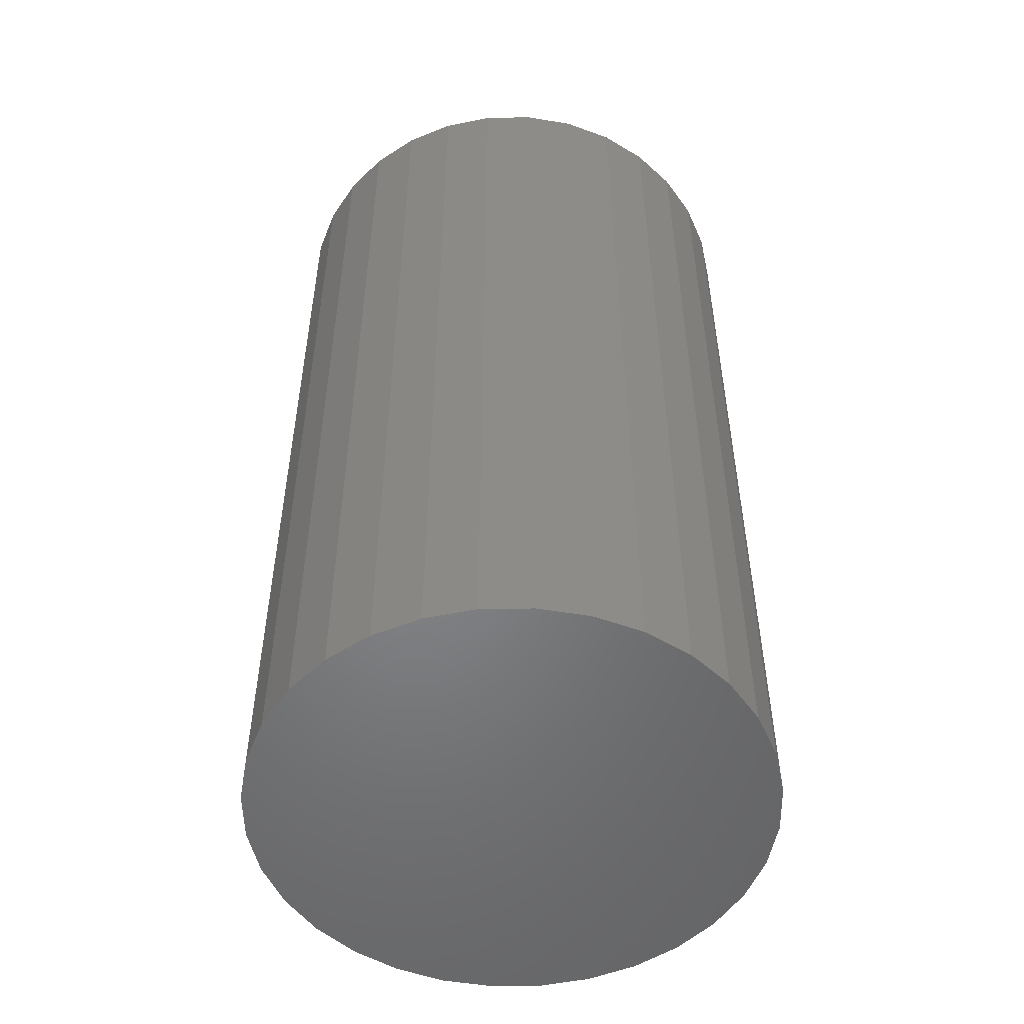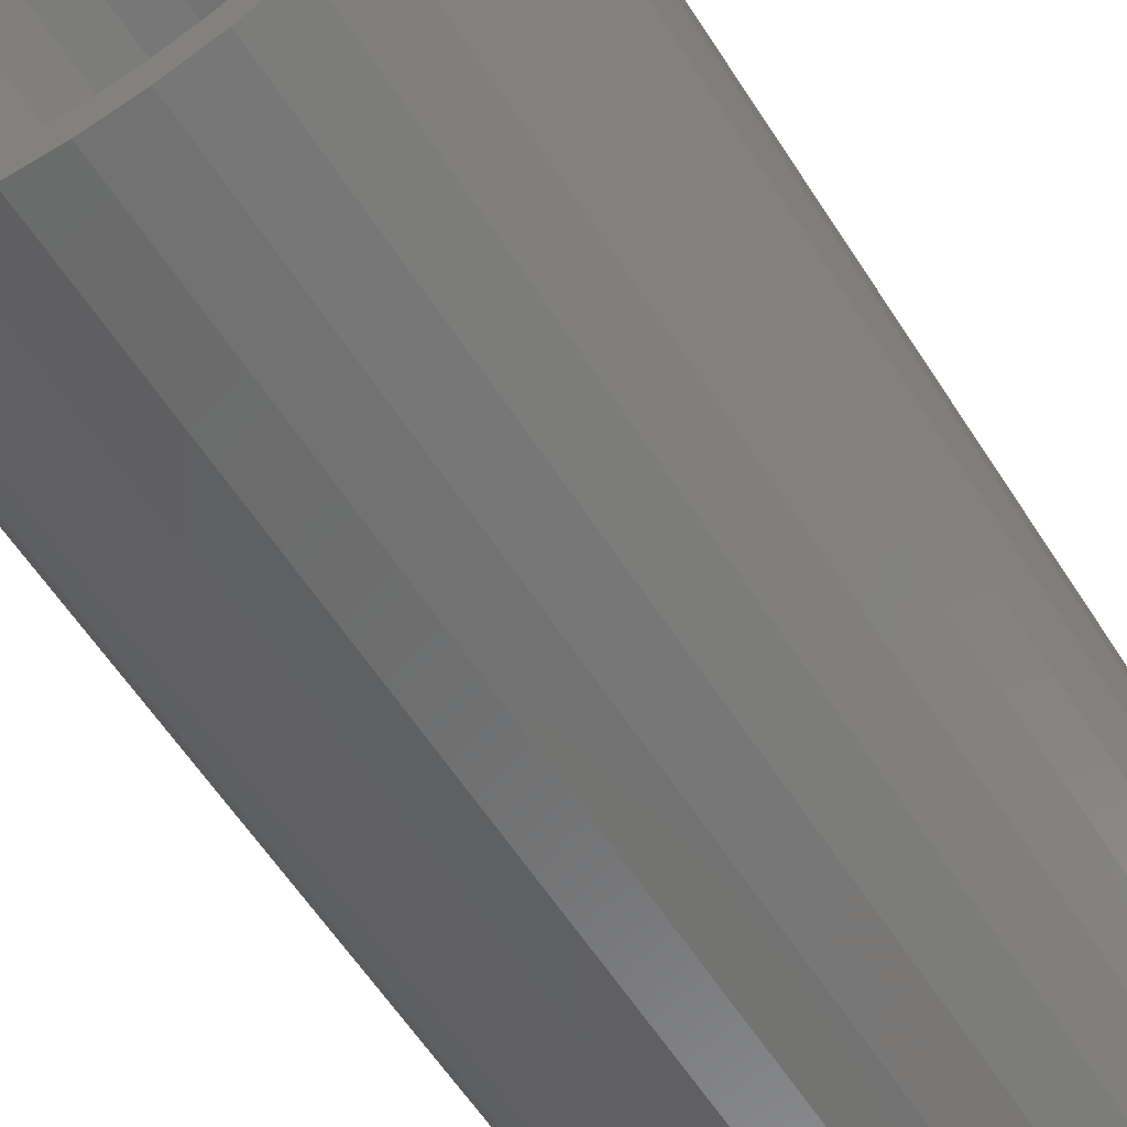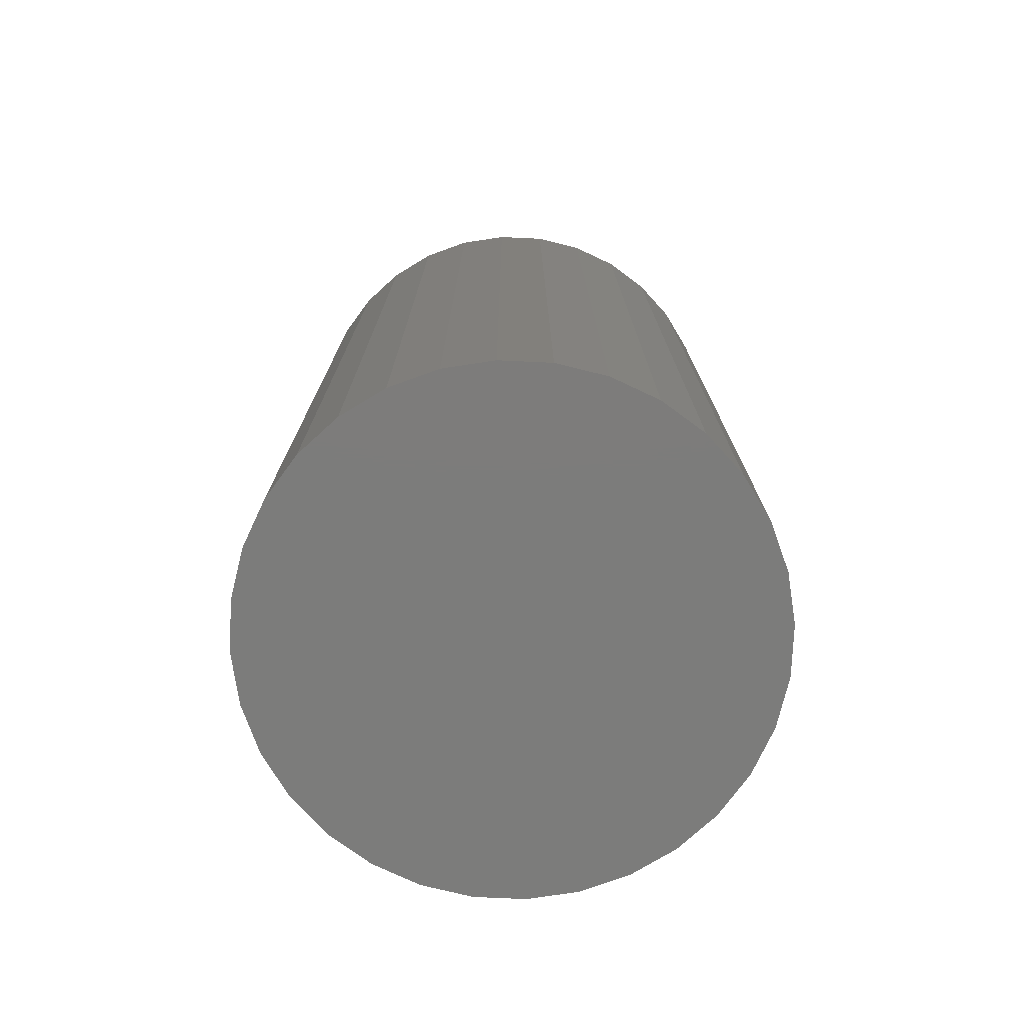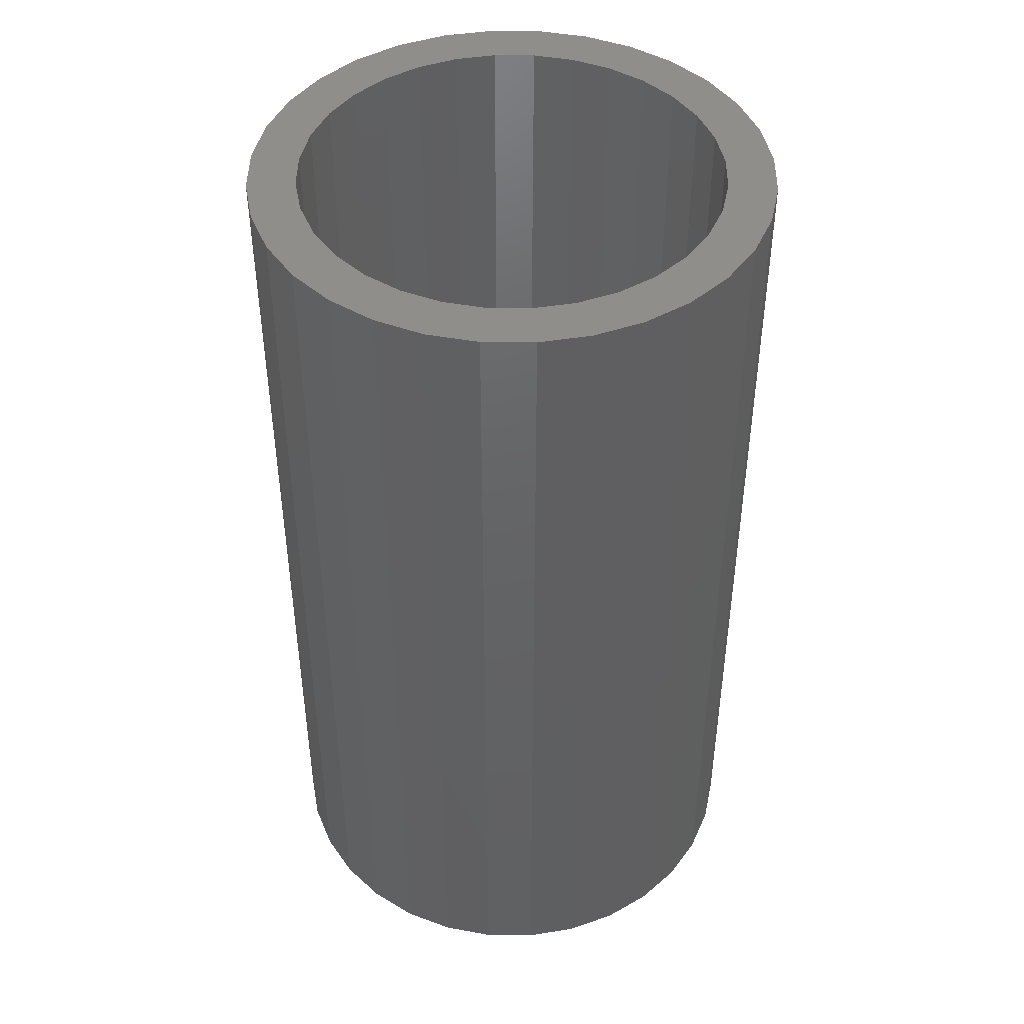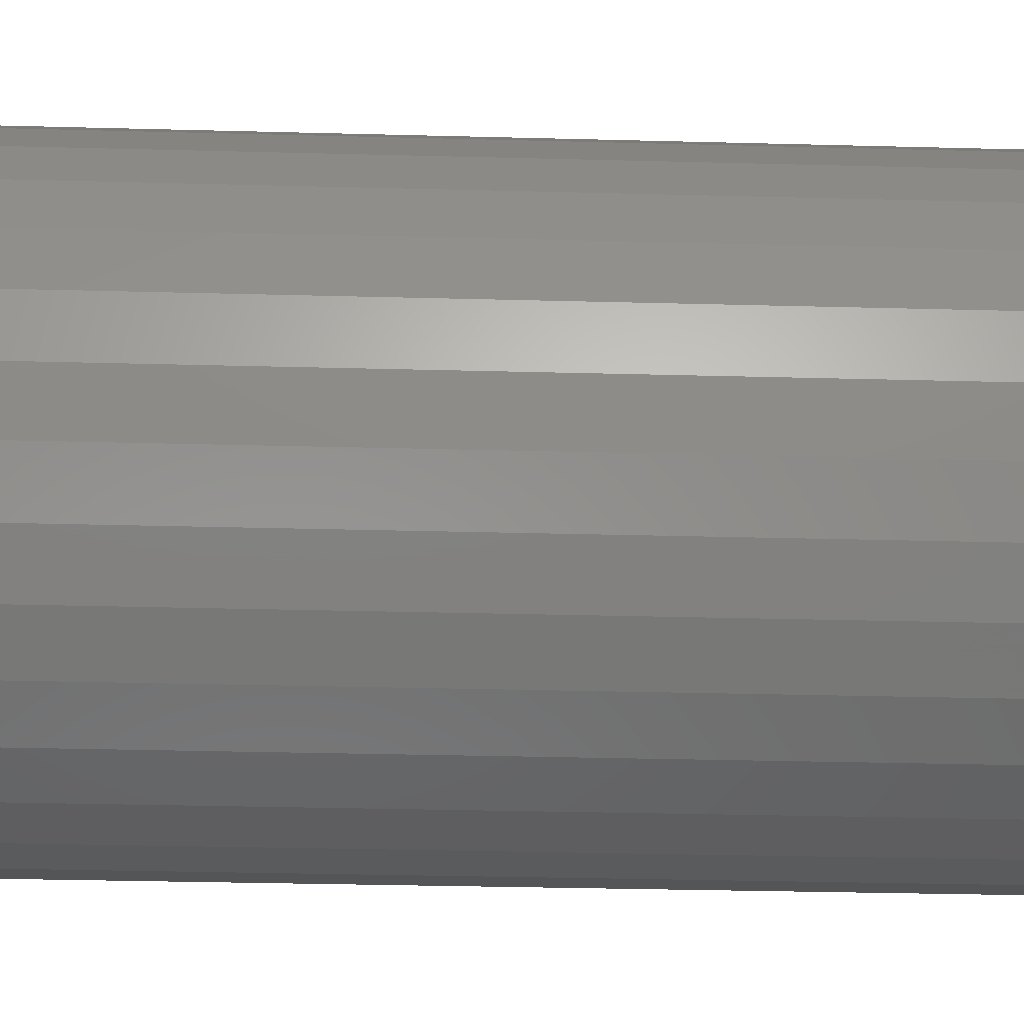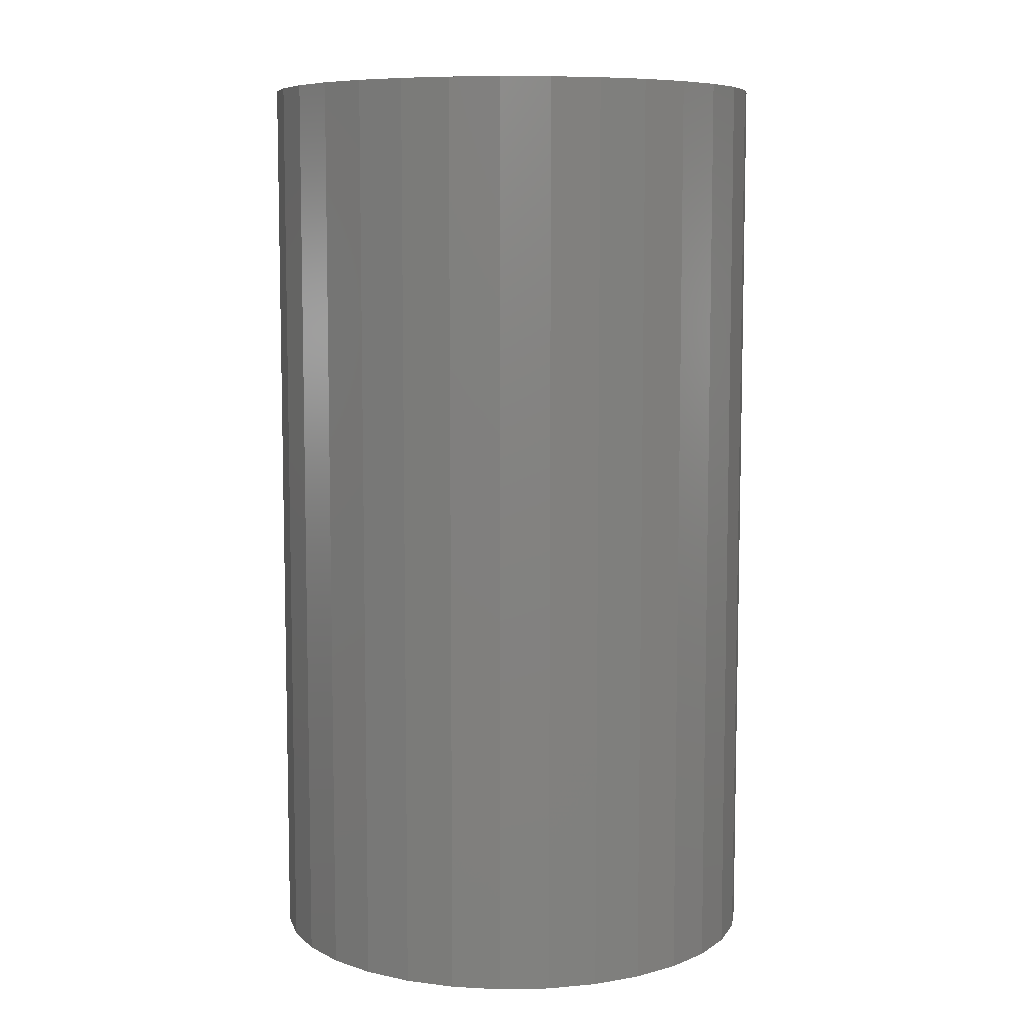
<metadata>
{"format":"stl","ext":"stl","renderer":"f3d","projection":"perspective","resolution":1024,"background":"white","views":[{"elev":-52.0,"azim":107.9,"up":"+Y"},{"elev":-61.2,"azim":-147.1,"up":"+Z"},{"elev":-75.6,"azim":-87.0,"up":"+Y"},{"elev":44.8,"azim":163.8,"up":"+Y"},{"elev":-30.9,"azim":-92.2,"up":"+Z"},{"elev":7.9,"azim":-177.3,"up":"+Y"}]}
</metadata>
<code>
# stl→obj: 128 verts, 252 faces
v 0.4059 1.377e-16 0.0515
v 0.3845 1.355e-16 0.05401
v 0.4178 1.394e-16 0.05785
v 0.3955 1.361e-16 0.04296
v 0.374 1.336e-16 0.04124
v 0.387 1.346e-16 0.03256
v 0.3662 1.319e-16 0.02667
v 0.3806 1.332e-16 0.02069
v 0.3614 1.305e-16 0.01085
v 0.3767 1.32e-16 0.007804
v 0.3614 1.287e-16 -0.02204
v 0.3767 1.306e-16 -0.01899
v 0.3806 1.303e-16 -0.03187
v 0.3662 1.283e-16 -0.03785
v 0.387 1.303e-16 -0.04374
v 0.374 1.284e-16 -0.05242
v 0.3955 1.307e-16 -0.05415
v 0.3845 1.289e-16 -0.0652
v 0.4059 1.314e-16 -0.06269
v 0.4178 1.323e-16 -0.06903
v 0.3972 1.297e-16 -0.07568
v 0.4307 1.336e-16 -0.07294
v 0.4704 1.452e-16 0.05785
v 0.4575 1.44e-16 0.06176
v 0.4909 1.479e-16 0.06449
v 0.5037 1.487e-16 0.05401
v 0.4822 1.462e-16 0.0515
v 0.4926 1.469e-16 0.04296
v 0.5142 1.492e-16 0.04124
v 0.5012 1.472e-16 0.03256
v 0.522 1.492e-16 0.02667
v 0.5075 1.473e-16 0.02069
v 0.5268 1.489e-16 0.01085
v 0.5114 1.47e-16 0.007804
v 0.5127 1.464e-16 -0.005592
v 0.5075 1.444e-16 -0.03187
v 0.5114 1.455e-16 -0.01899
v 0.5268 1.47e-16 -0.02204
v 0.522 1.456e-16 -0.03785
v 0.5012 1.43e-16 -0.04374
v 0.5142 1.44e-16 -0.05242
v 0.4926 1.415e-16 -0.05415
v 0.5037 1.421e-16 -0.0652
v 0.4822 1.398e-16 -0.06269
v 0.4704 1.382e-16 -0.06903
v 0.4909 1.401e-16 -0.07568
v 0.4575 1.365e-16 -0.07294
v 0.3598 1.294e-16 -0.005592
v 0.3754 1.312e-16 -0.005592
v 0.5284 1.481e-16 -0.005592
v 0.3972 1.375e-16 0.06449
v 0.4118 1.395e-16 0.07228
v 0.4441 1.426e-16 0.06308
v 0.4307 1.41e-16 0.06176
v 0.4276 1.415e-16 0.07708
v 0.4441 1.435e-16 0.0787
v 0.4605 1.452e-16 0.07708
v 0.4763 1.467e-16 0.07228
v 0.4441 1.35e-16 -0.07426
v 0.4763 1.38e-16 -0.08347
v 0.4605 1.36e-16 -0.08827
v 0.4441 1.341e-16 -0.08988
v 0.4276 1.324e-16 -0.08827
v 0.4118 1.309e-16 -0.08347
v 0.4575 -0.2891 -0.07294
v 0.4704 -0.2891 -0.06903
v 0.4822 -0.2891 -0.06269
v 0.4926 -0.2891 -0.05415
v 0.5012 -0.2891 -0.04374
v 0.5075 -0.2891 -0.03187
v 0.5114 -0.2891 -0.01899
v 0.5127 -0.2891 -0.005592
v 0.4441 -0.2891 -0.07426
v 0.4307 -0.2891 -0.07294
v 0.4178 -0.2891 -0.06903
v 0.4059 -0.2891 -0.06269
v 0.3955 -0.2891 -0.05415
v 0.387 -0.2891 -0.04374
v 0.3806 -0.2891 -0.03187
v 0.3767 -0.2891 -0.01899
v 0.3754 -0.2891 -0.005592
v 0.4307 -0.2891 0.06176
v 0.4178 -0.2891 0.05785
v 0.4059 -0.2891 0.0515
v 0.3955 -0.2891 0.04296
v 0.387 -0.2891 0.03256
v 0.3806 -0.2891 0.02069
v 0.3767 -0.2891 0.007804
v 0.4441 -0.2891 0.06308
v 0.4575 -0.2891 0.06176
v 0.4704 -0.2891 0.05785
v 0.4822 -0.2891 0.0515
v 0.4926 -0.2891 0.04296
v 0.5012 -0.2891 0.03256
v 0.5075 -0.2891 0.02069
v 0.5114 -0.2891 0.007804
v 0.5284 -0.3047 -0.005592
v 0.5268 -0.3047 -0.02204
v 0.522 -0.3047 -0.03785
v 0.5142 -0.3047 -0.05242
v 0.5037 -0.3047 -0.0652
v 0.4909 -0.3047 -0.07568
v 0.4763 -0.3047 -0.08347
v 0.4605 -0.3047 -0.08827
v 0.4441 -0.3047 -0.08988
v 0.4276 -0.3047 -0.08827
v 0.4118 -0.3047 -0.08347
v 0.3972 -0.3047 -0.07568
v 0.3845 -0.3047 -0.0652
v 0.374 -0.3047 -0.05242
v 0.3662 -0.3047 -0.03785
v 0.3614 -0.3047 -0.02204
v 0.3598 -0.3047 -0.005592
v 0.3614 -0.3047 0.01085
v 0.3662 -0.3047 0.02667
v 0.374 -0.3047 0.04124
v 0.3845 -0.3047 0.05401
v 0.3972 -0.3047 0.06449
v 0.4118 -0.3047 0.07228
v 0.4276 -0.3047 0.07708
v 0.4441 -0.3047 0.0787
v 0.4605 -0.3047 0.07708
v 0.4763 -0.3047 0.07228
v 0.4909 -0.3047 0.06449
v 0.5037 -0.3047 0.05401
v 0.5142 -0.3047 0.04124
v 0.522 -0.3047 0.02667
v 0.5268 -0.3047 0.01085
f 1 2 3
f 2 1 4
f 4 5 2
f 5 4 6
f 6 7 5
f 7 6 8
f 8 9 7
f 10 9 8
f 11 12 13
f 13 14 11
f 15 14 13
f 16 14 15
f 17 16 15
f 18 16 17
f 17 19 18
f 18 19 20
f 20 21 18
f 21 20 22
f 23 24 25
f 26 23 25
f 26 27 23
f 28 27 26
f 29 28 26
f 30 28 29
f 31 30 29
f 32 30 31
f 33 32 31
f 33 34 32
f 34 33 35
f 36 37 38
f 39 36 38
f 39 40 36
f 40 39 41
f 41 42 40
f 42 41 43
f 44 42 43
f 45 44 43
f 46 45 43
f 47 45 46
f 48 9 10
f 48 10 49
f 48 49 12
f 48 12 11
f 50 38 37
f 50 37 35
f 50 35 33
f 51 52 53
f 51 53 54
f 51 54 3
f 51 3 2
f 53 52 55
f 53 55 56
f 53 56 57
f 53 57 58
f 53 58 25
f 53 25 24
f 59 47 46
f 59 46 60
f 59 60 61
f 59 61 62
f 59 62 63
f 59 63 64
f 59 64 21
f 59 21 22
f 59 65 47
f 47 65 66
f 47 66 45
f 45 66 67
f 45 67 44
f 44 67 68
f 44 68 42
f 42 68 69
f 42 69 40
f 40 69 70
f 40 70 36
f 36 70 71
f 36 71 37
f 37 71 72
f 37 72 35
f 65 59 73
f 73 59 22
f 73 22 74
f 74 22 20
f 74 20 75
f 75 20 19
f 75 19 76
f 76 19 17
f 76 17 77
f 77 17 15
f 77 15 78
f 78 15 13
f 78 13 79
f 79 13 12
f 79 12 80
f 80 12 49
f 80 49 81
f 53 82 54
f 54 82 83
f 54 83 3
f 3 83 84
f 3 84 1
f 1 84 85
f 1 85 4
f 4 85 86
f 4 86 6
f 6 86 87
f 6 87 8
f 8 87 88
f 8 88 10
f 10 88 81
f 10 81 49
f 82 53 89
f 89 53 24
f 89 24 90
f 90 24 23
f 90 23 91
f 91 23 27
f 91 27 92
f 92 27 28
f 92 28 93
f 93 28 30
f 93 30 94
f 94 30 32
f 94 32 95
f 95 32 34
f 95 34 96
f 96 34 35
f 96 35 72
f 50 97 38
f 38 97 98
f 38 98 39
f 39 98 99
f 39 99 41
f 41 99 100
f 41 100 43
f 43 100 101
f 43 101 46
f 46 101 102
f 46 102 60
f 60 102 103
f 60 103 61
f 61 103 104
f 61 104 62
f 62 104 105
f 62 105 63
f 63 105 106
f 63 106 64
f 64 106 107
f 64 107 21
f 21 107 108
f 21 108 18
f 18 108 109
f 18 109 16
f 16 109 110
f 16 110 14
f 14 110 111
f 14 111 11
f 11 111 112
f 11 112 48
f 48 112 113
f 48 113 9
f 9 113 114
f 9 114 7
f 7 114 115
f 7 115 5
f 5 115 116
f 5 116 2
f 2 116 117
f 2 117 51
f 51 117 118
f 51 118 52
f 52 118 119
f 52 119 55
f 55 119 120
f 55 120 56
f 56 120 121
f 56 121 57
f 57 121 122
f 57 122 58
f 58 122 123
f 58 123 25
f 25 123 124
f 25 124 26
f 26 124 125
f 26 125 29
f 29 125 126
f 29 126 31
f 31 126 127
f 31 127 33
f 33 127 128
f 33 128 50
f 50 128 97
f 120 122 121
f 122 120 119
f 122 119 123
f 123 119 118
f 123 118 124
f 124 118 117
f 124 117 125
f 101 108 102
f 102 108 107
f 102 107 103
f 103 107 106
f 103 106 104
f 104 106 105
f 125 117 126
f 126 117 116
f 126 116 127
f 127 116 115
f 127 115 128
f 128 115 114
f 128 114 97
f 97 114 113
f 97 113 98
f 98 113 112
f 98 112 99
f 99 112 111
f 99 111 100
f 100 111 110
f 100 110 101
f 101 110 109
f 101 109 108
f 89 90 82
f 83 82 90
f 91 83 90
f 84 83 91
f 92 84 91
f 85 84 92
f 93 85 92
f 86 85 93
f 94 86 93
f 68 77 69
f 76 77 68
f 67 76 68
f 75 76 67
f 66 75 67
f 74 75 66
f 65 74 66
f 73 74 65
f 77 78 69
f 69 78 79
f 69 79 70
f 70 79 80
f 70 80 71
f 71 80 81
f 71 81 72
f 72 81 88
f 72 88 96
f 96 88 87
f 96 87 95
f 95 87 86
f 95 86 94

</code>
